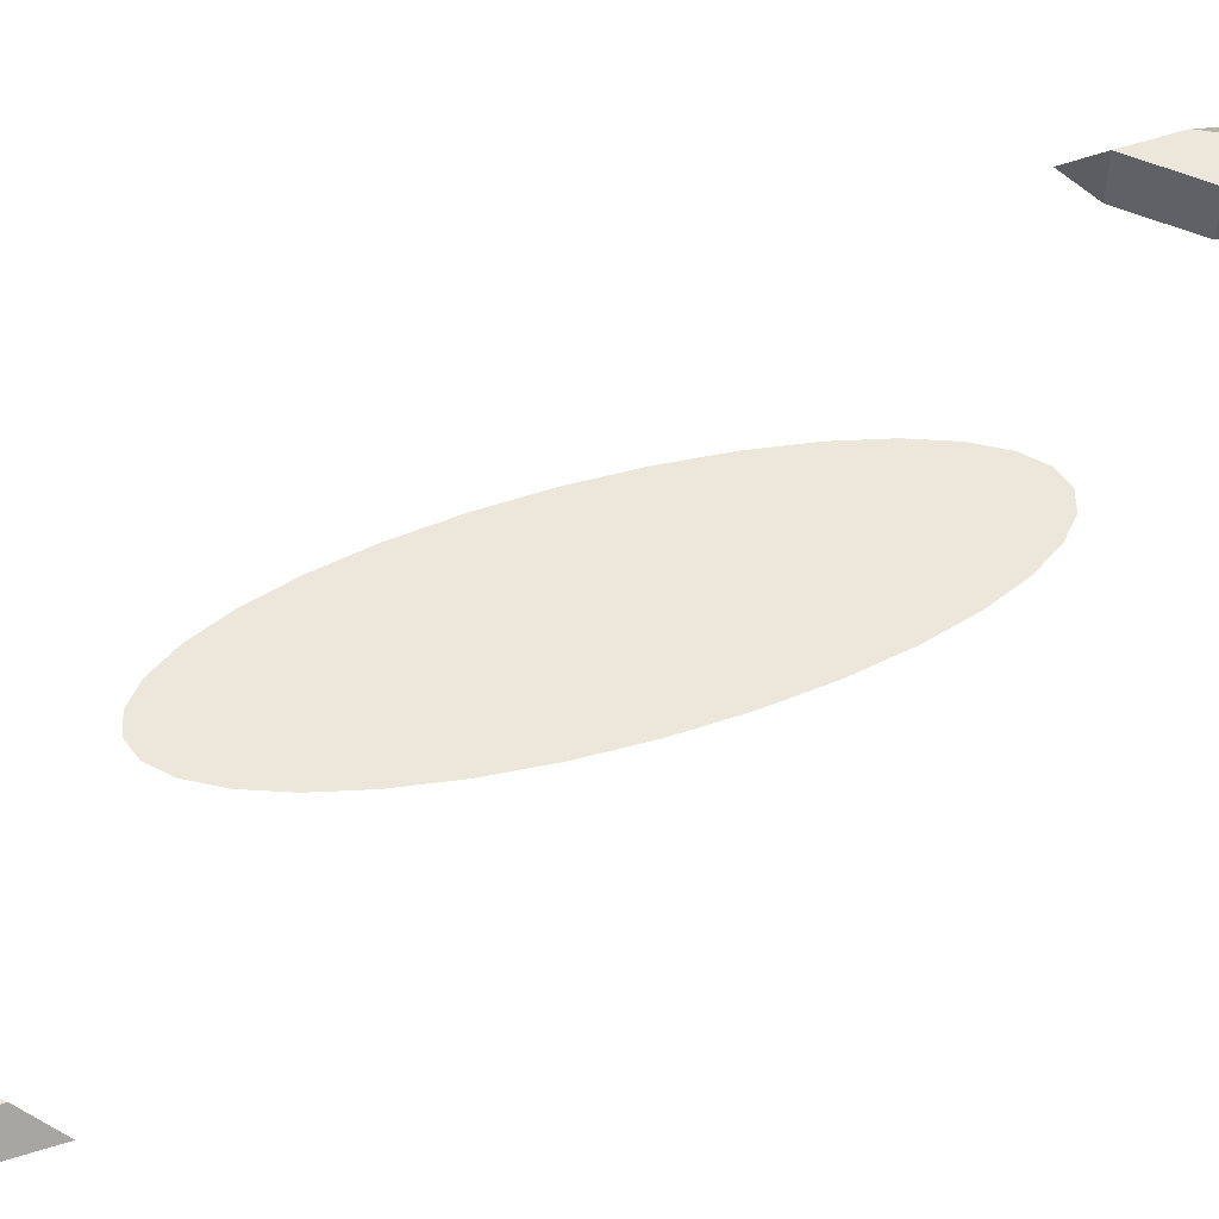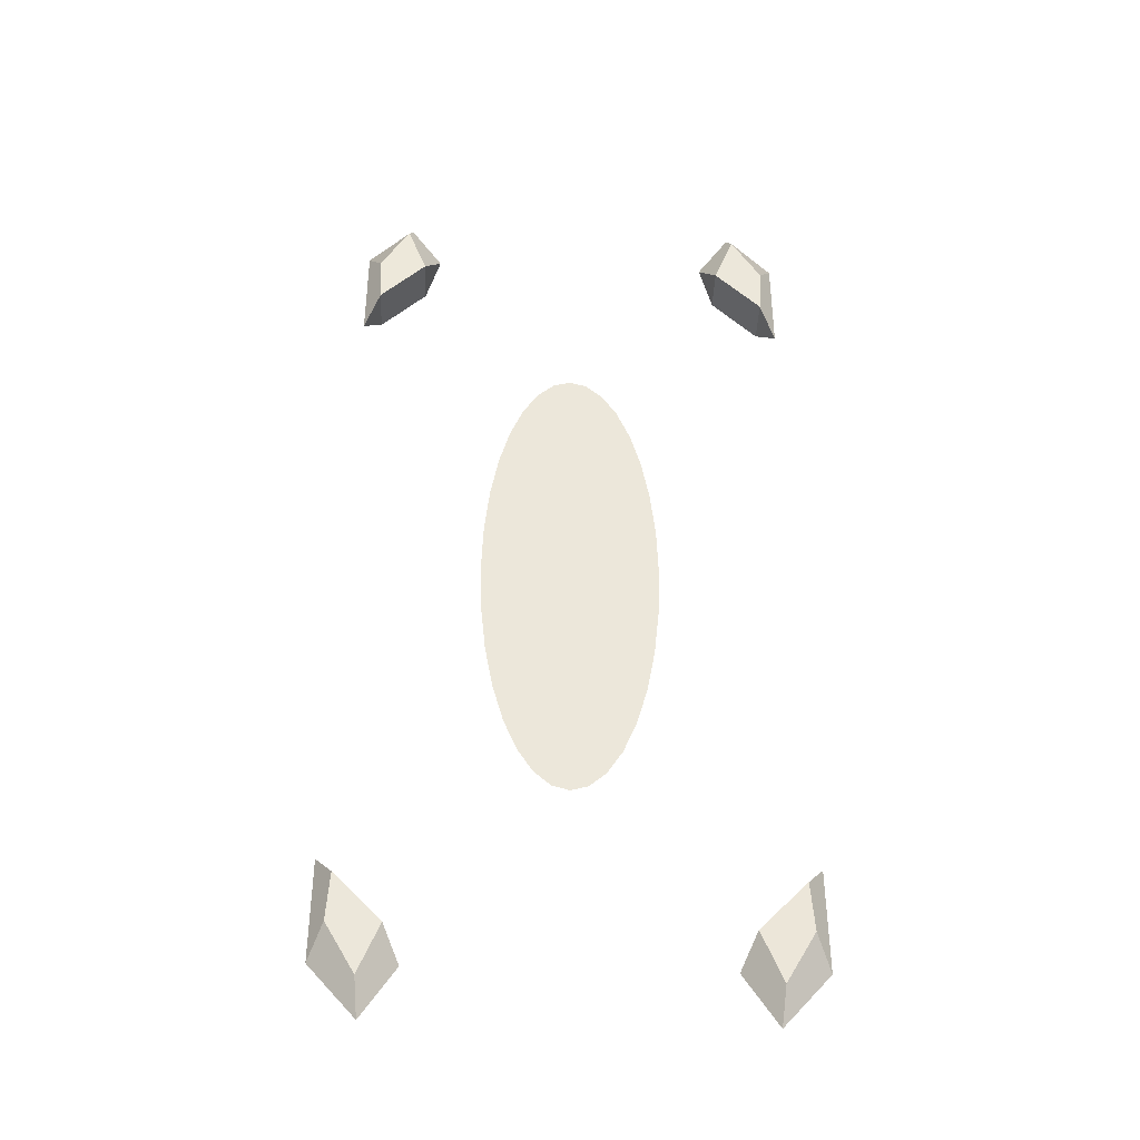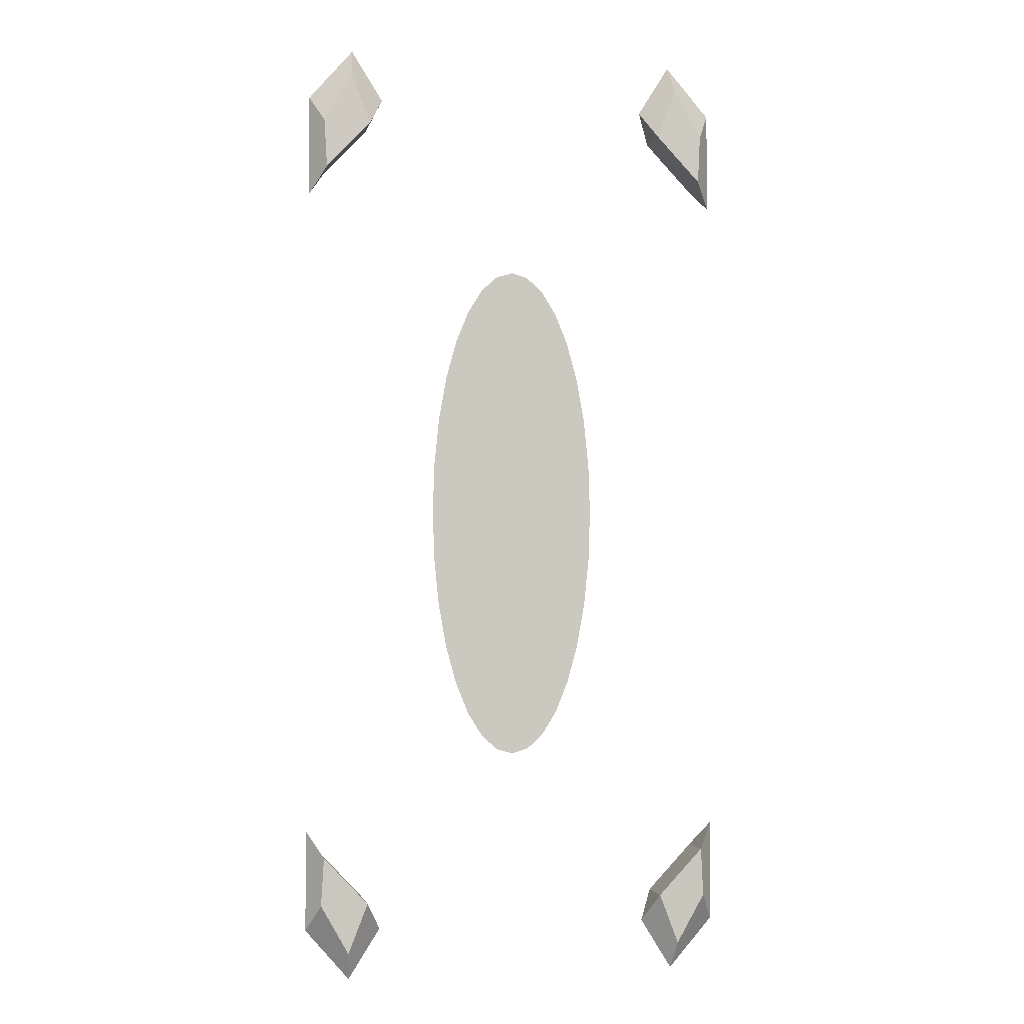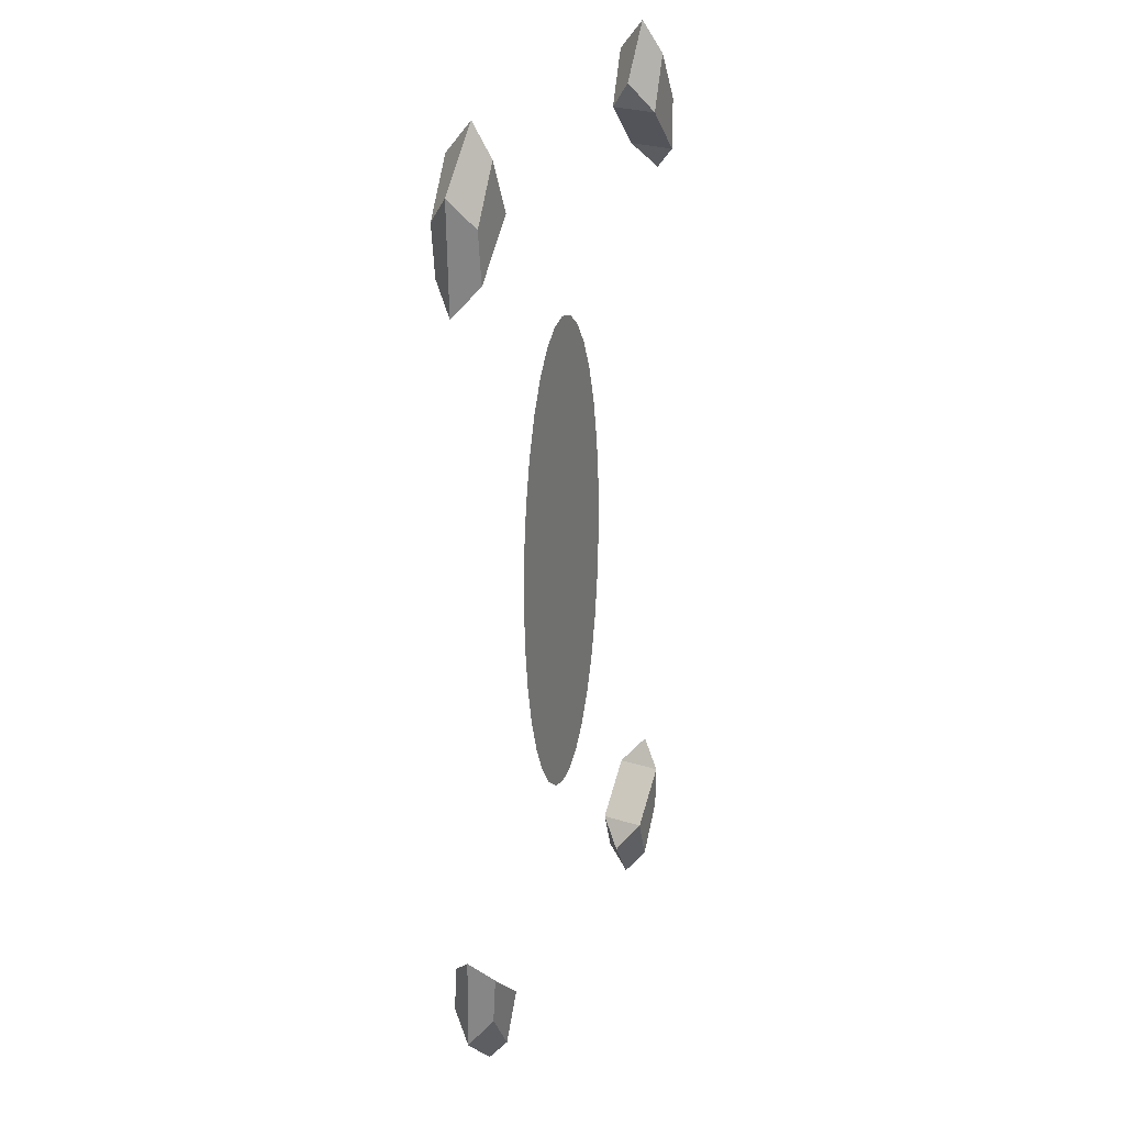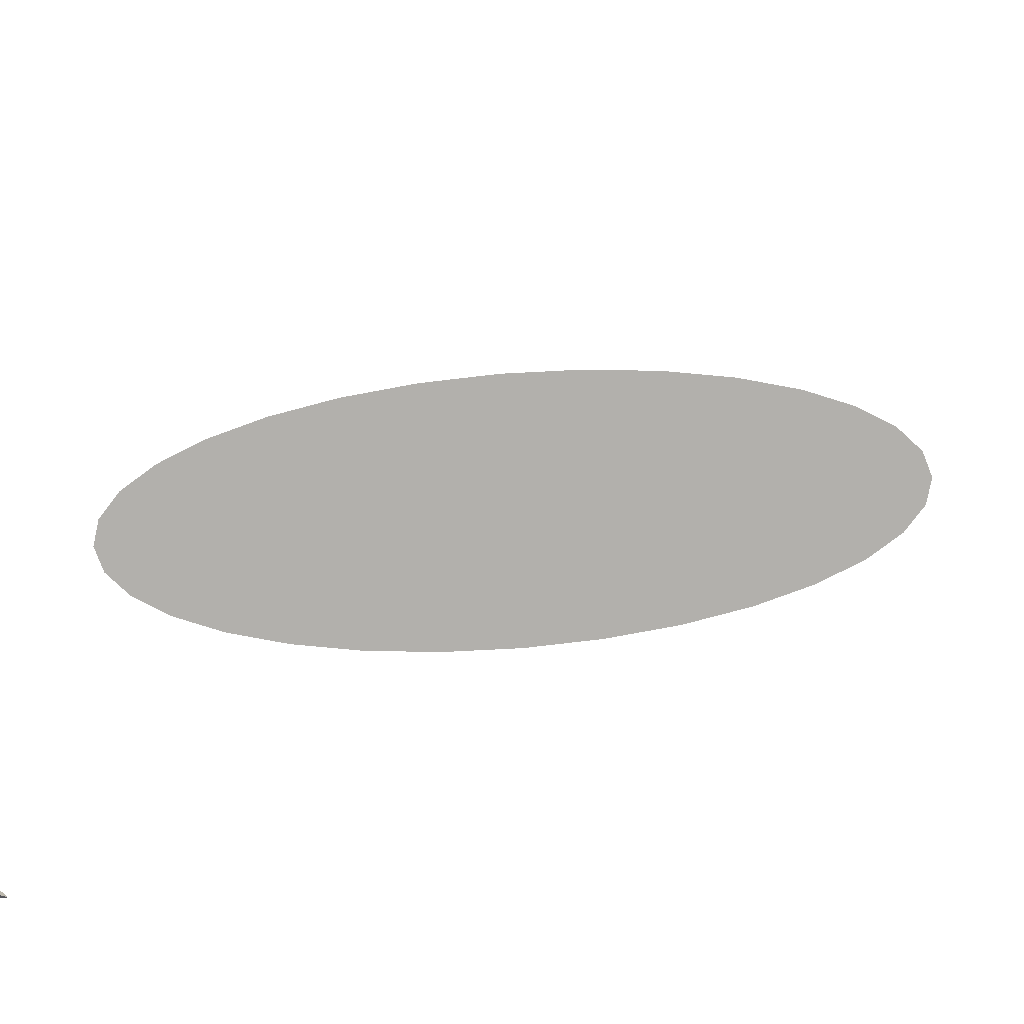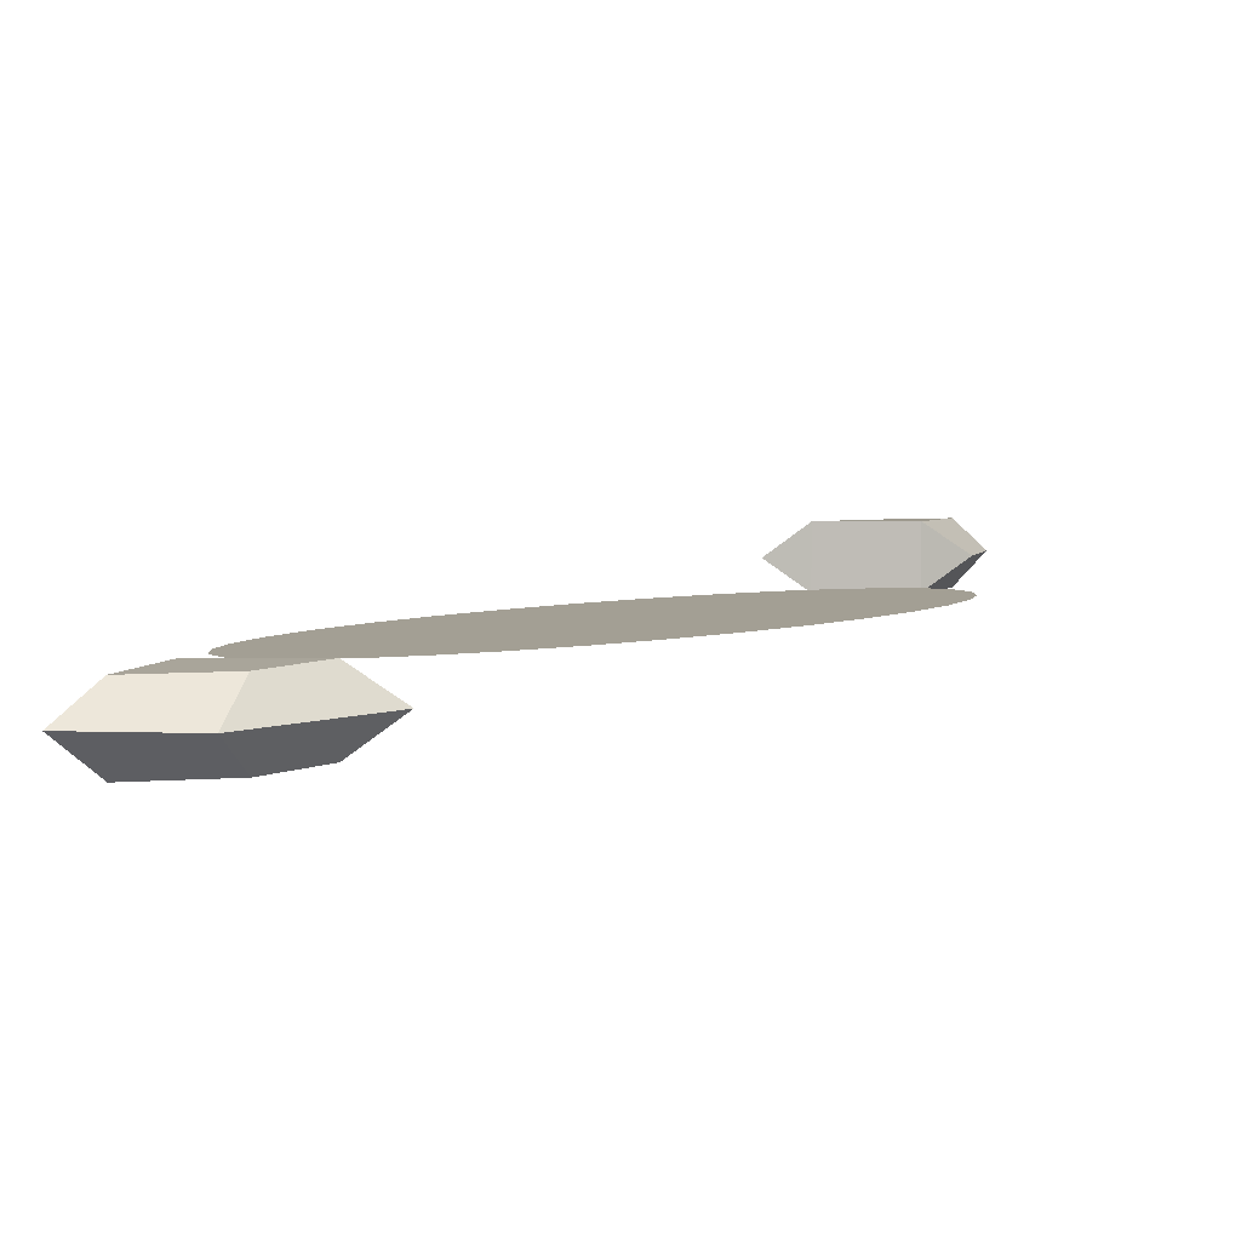
<metadata>
{"format":"obj","ext":"obj","renderer":"f3d","projection":"perspective","resolution":1024,"background":"white","views":[{"elev":52.4,"azim":71.7,"up":"+Z"},{"elev":-40.8,"azim":177.6,"up":"+Y"},{"elev":-2.6,"azim":-11.2,"up":"+Y"},{"elev":28.6,"azim":-64.9,"up":"+Y"},{"elev":-78.8,"azim":-85.2,"up":"+Z"},{"elev":5.4,"azim":-134.6,"up":"+Z"}]}
</metadata>
<code>
o Torus
v 0.2531 1.087 0.001094
v 0.2062 1.013 0.001047
v 0.2944 -0.15 -0.0302
v 0.2983 -0.2216 -0.0323
v 0.2283 -0.22 -0.0302
v 0.2568 -0.2944 -0.0323
v -0.2283 -0.22 -0.0302
v -0.2568 -0.2944 -0.0323
v -0.2944 -0.15 -0.0302
v -0.2983 -0.2216 -0.0323
v -0.2944 0.9 -0.0302
v -0.2983 0.9716 -0.0323
v -0.2283 0.97 -0.0302
v -0.2568 1.044 -0.0323
v 0.2283 0.97 -0.0302
v 0.2568 1.044 -0.0323
v 0.2944 0.9 -0.0302
v 0.2983 0.9716 -0.0323
v 0.2983 0.9716 0.0302
v 0.2944 0.9 0.0323
v 0.2568 1.044 0.0302
v 0.2283 0.97 0.0323
v -0.2568 1.044 0.0302
v -0.2283 0.97 0.0323
v -0.2983 0.9716 0.0302
v -0.2944 0.9 0.0323
v -0.2983 -0.2216 0.0302
v -0.2944 -0.15 0.0323
v -0.2568 -0.2944 0.0302
v -0.2283 -0.22 0.0323
v 0.2568 -0.2944 0.0302
v 0.2283 -0.22 0.0323
v 0.2983 -0.2216 0.0302
v 0.2944 -0.15 0.0323
v 0.3187 1.012 -0.001047
v 0.3187 0.8625 0.001047
v -0.2062 1.012 0.001047
v -0.3187 0.8625 0.001047
v -0.3187 1.012 -0.001047
v -0.2531 1.087 0.001094
v 0.3187 -0.1125 0.001047
v 0.3187 -0.2625 -0.001047
v 0.2531 -0.3375 -0.001047
v 0.2062 -0.2625 0.001047
v -0.2062 -0.2625 0.001047
v -0.3187 -0.1125 0.001047
v -0.3187 -0.2625 -0.001047
v -0.2531 -0.3375 -0.001047
g Torus_Torus_Material.002
f 41 3 34
f 40 23 24 37
f 37 24 13
f 11 13 24 26
f 3 5 32 34
f 39 40 14 12
f 39 12 11 38
f 44 32 5
f 38 26 25 39
f 37 13 14 40
f 6 5 3 4
f 10 9 7 8
f 14 13 11 12
f 18 17 15 16
f 40 39 25 23
f 19 21 22 20
f 23 25 26 24
f 27 29 30 28
f 31 33 34 32
f 35 19 20 36
f 17 18 35 36
f 35 1 21 19
f 16 1 35 18
f 2 22 21 1
f 16 15 2 1
f 2 15 22
f 15 17 20 22
f 36 20 17
f 43 44 5 6
f 44 43 31 32
f 6 4 42 43
f 3 41 42 4
f 41 34 33 42
f 33 31 43 42
f 45 7 30
f 7 9 28 30
f 46 28 9
f 48 8 7 45
f 10 8 48 47
f 10 47 46 9
f 28 46 47 27
f 29 27 47 48
f 45 30 29 48
g Torus_Torus_Material.002_NONE
f 38 11 26
o Circle
v 0 0.75 0
v -0.02439 0.7428 0
v -0.04784 0.7215 0
v -0.06945 0.6868 0
v -0.08839 0.6402 0
v -0.1039 0.5833 0
v -0.1155 0.5185 0
v -0.1226 0.4482 0
v -0.125 0.375 0
v -0.1226 0.3018 -0
v -0.1155 0.2315 -0
v -0.1039 0.1667 -0
v -0.08839 0.1098 -0
v -0.06945 0.0632 -0
v -0.04784 0.02855 -0
v -0.02439 0.007206 -0
v -0 0 -0
v 0.02439 0.007206 -0
v 0.04784 0.02855 -0
v 0.06945 0.0632 -0
v 0.08839 0.1098 -0
v 0.1039 0.1667 -0
v 0.1155 0.2315 -0
v 0.1226 0.3018 -0
v 0.125 0.375 0
v 0.1226 0.4482 0
v 0.1155 0.5185 0
v 0.1039 0.5833 0
v 0.08839 0.6402 0
v 0.06945 0.6868 0
v 0.04784 0.7215 0
v 0.02439 0.7428 0
g Circle_Circle_Material
f 50 51 52 53 54 55 56 57 58 59 60 61 62 63 64 65 66 67 68 69 70 71 72 73 74 75 76 77 78 79 80 49

</code>
